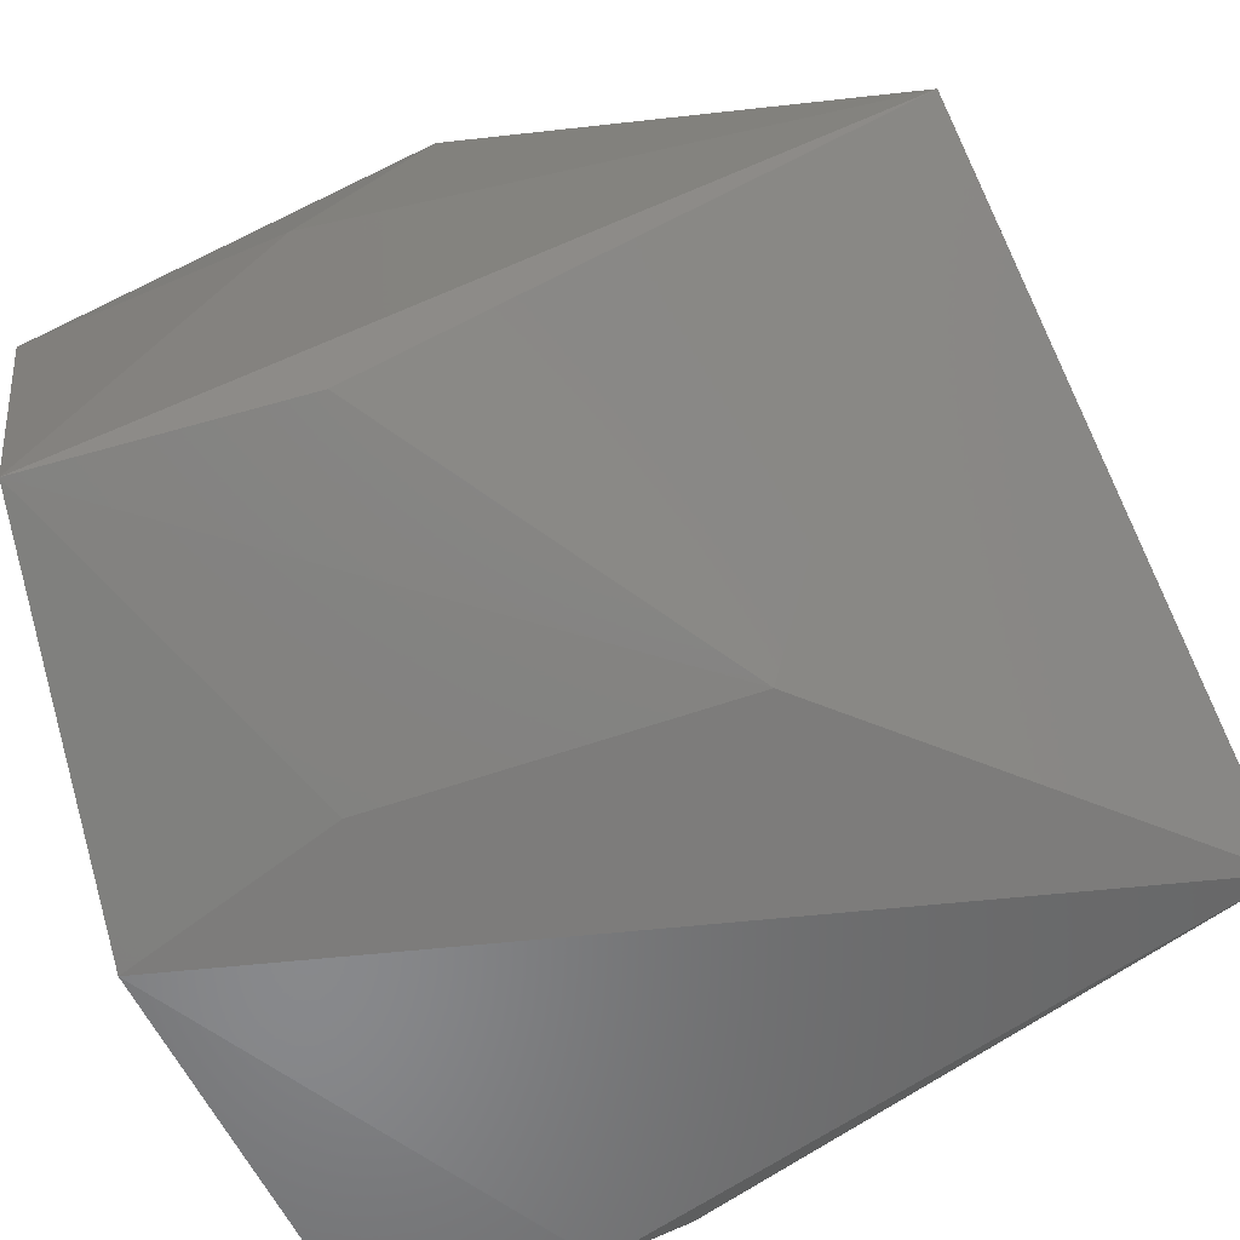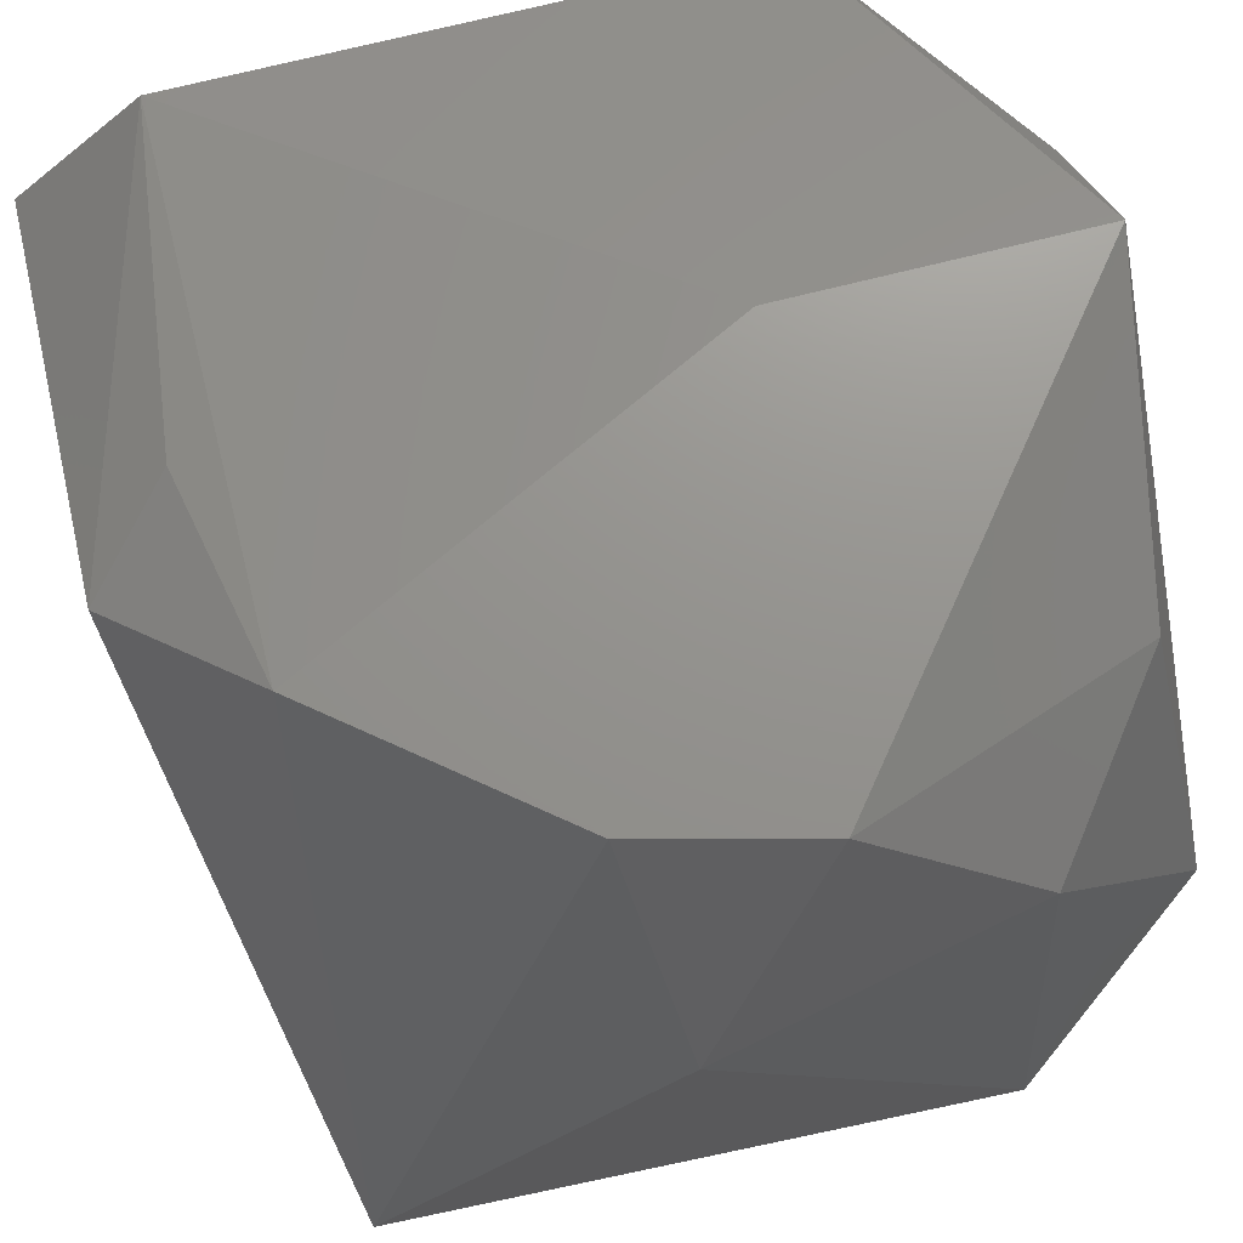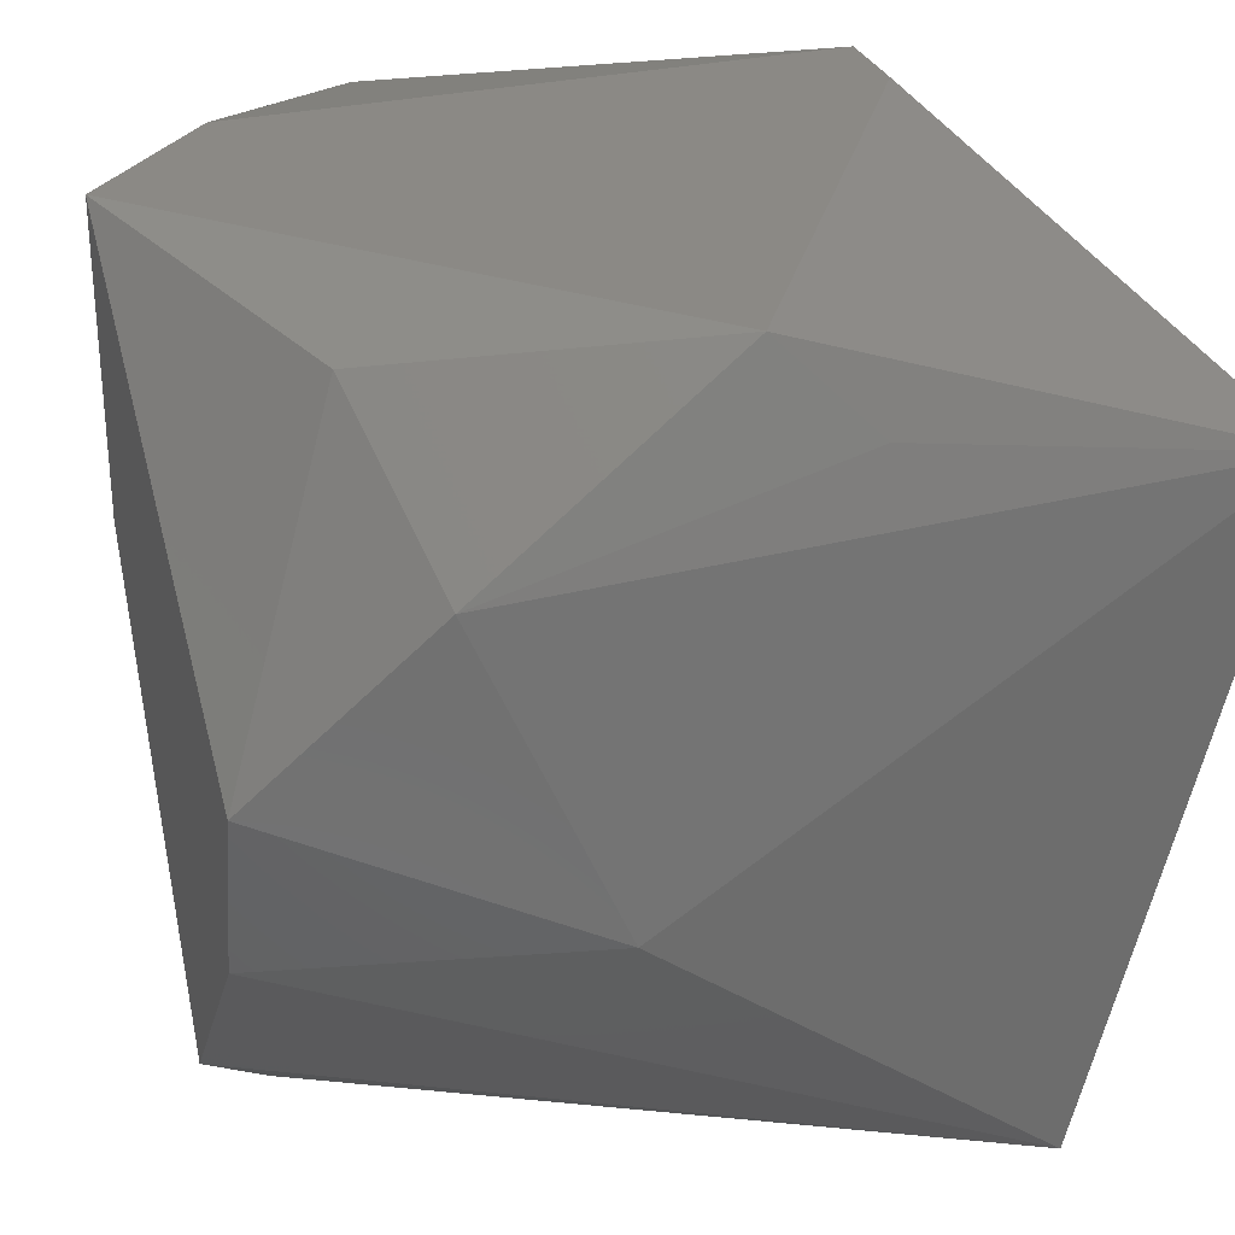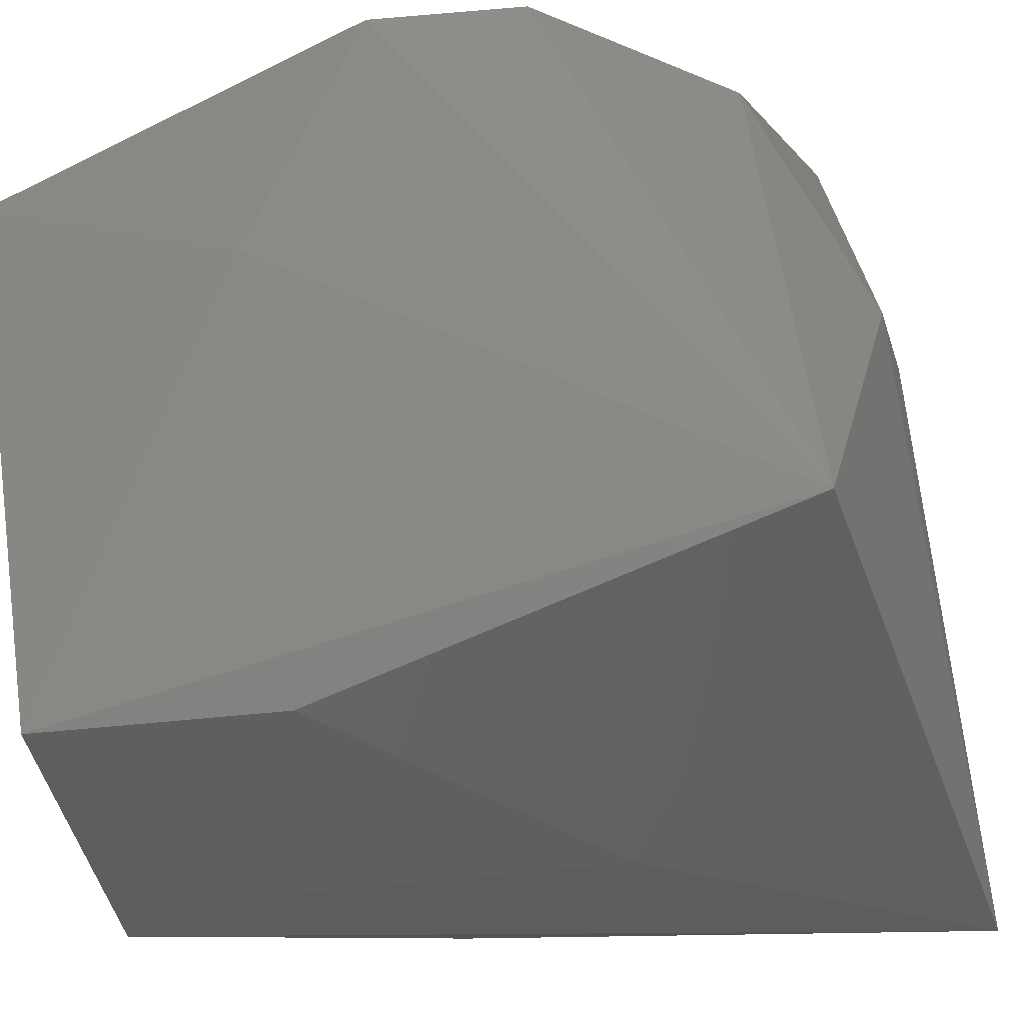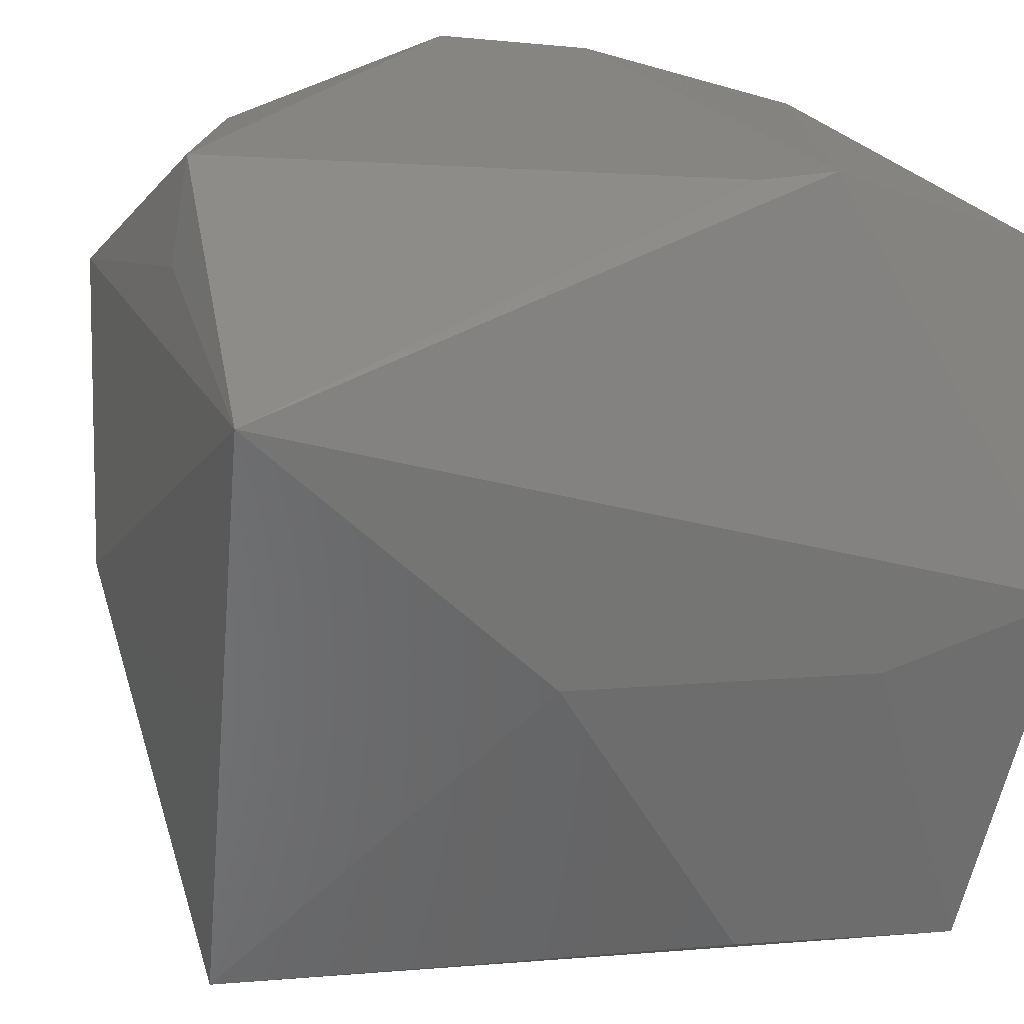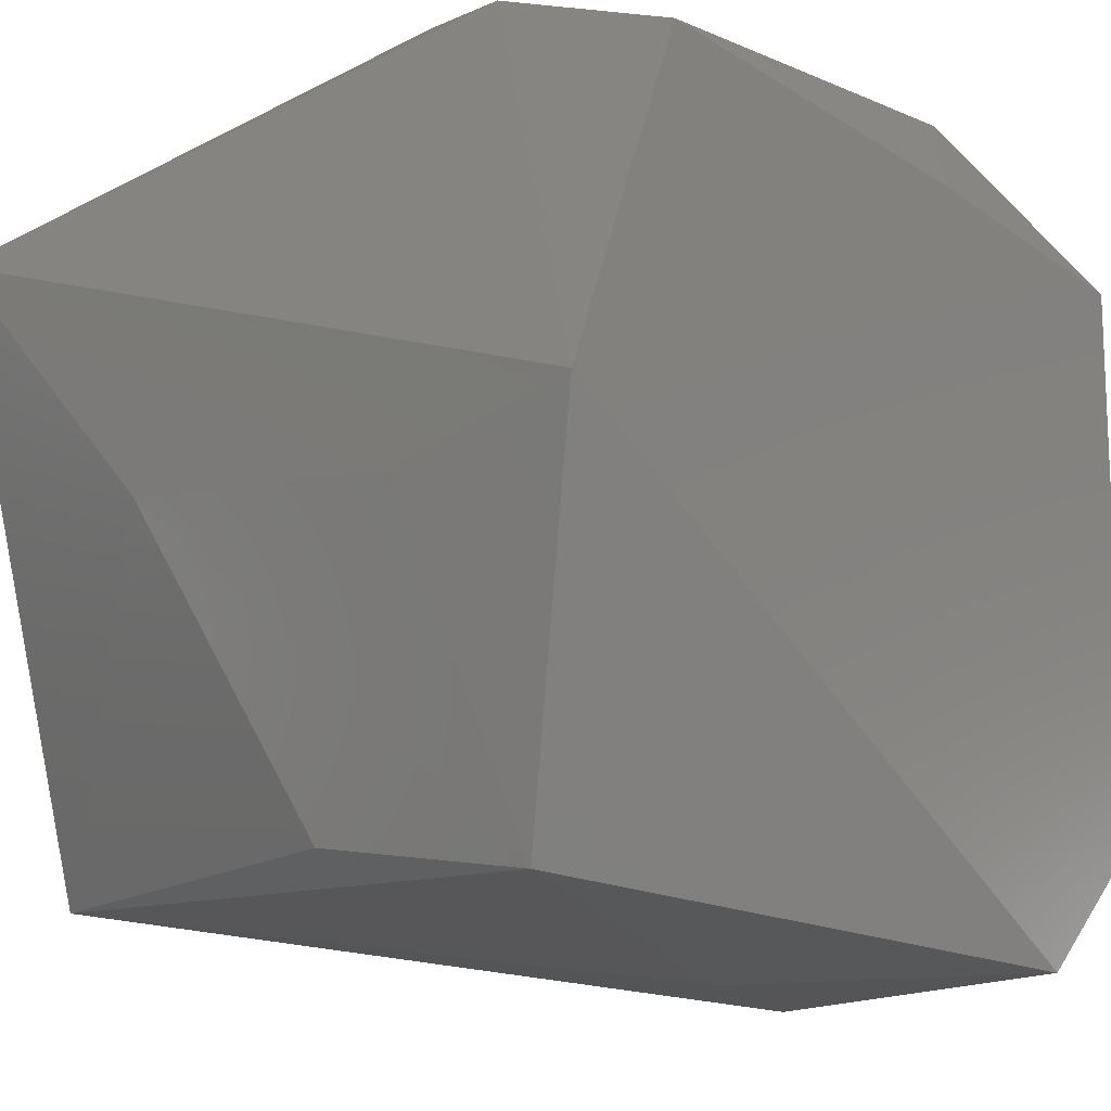
<metadata>
{"format":"stl","ext":"stl","renderer":"f3d","projection":"perspective","resolution":1024,"background":"white","views":[{"elev":-76.0,"azim":-155.4,"up":"+Y"},{"elev":71.5,"azim":-104.2,"up":"+Y"},{"elev":29.6,"azim":-108.8,"up":"+Z"},{"elev":-30.9,"azim":-159.7,"up":"+Y"},{"elev":21.9,"azim":-22.3,"up":"+Z"},{"elev":-14.2,"azim":43.8,"up":"+Z"}]}
</metadata>
<code>
# stl→obj: 31 verts, 58 faces
v 5 7 10
v 0 -5 10
v 2 -6 10
v 3 -7 10
v -3 10 -7
v -7 10 -2
v -8 10 2
v 5 -10 -1
v 10 -10 0
v -10 -10 7
v -10 -6 -8
v -9 6 6
v -5 7 9
v -3 -10 0
v 2 -9 -8
v 2 10 10
v 3 2 -10
v 0 8 -10
v 10 5 -10
v 2 9 -8
v 2 10 3
v 10 2 7
v 10 8 -7
v -9 -2 8
v 9 3 9
v 5 -7 10
v 10 8 6
v 8 -9 -9
v -10 3 -1
v -8 0 10
v 10 -7 8
f 1 2 3
f 1 3 4
f 3 2 4
f 5 6 7
f 8 9 10
f 6 5 11
f 7 12 13
f 8 10 14
f 11 15 14
f 10 11 14
f 2 1 16
f 5 7 16
f 7 13 16
f 17 11 18
f 11 5 18
f 19 17 18
f 18 5 20
f 5 16 21
f 9 19 22
f 19 18 23
f 20 5 23
f 18 20 23
f 5 21 23
f 21 16 23
f 22 19 23
f 12 10 24
f 25 1 26
f 1 4 26
f 4 10 26
f 10 9 26
f 1 25 27
f 16 1 27
f 25 22 27
f 23 16 27
f 22 23 27
f 9 8 28
f 11 17 28
f 15 11 28
f 8 14 28
f 14 15 28
f 17 19 28
f 19 9 28
f 7 6 29
f 12 7 29
f 10 12 29
f 6 11 29
f 11 10 29
f 4 2 30
f 10 4 30
f 13 12 30
f 2 16 30
f 16 13 30
f 24 10 30
f 12 24 30
f 22 25 31
f 9 22 31
f 25 26 31
f 26 9 31

</code>
